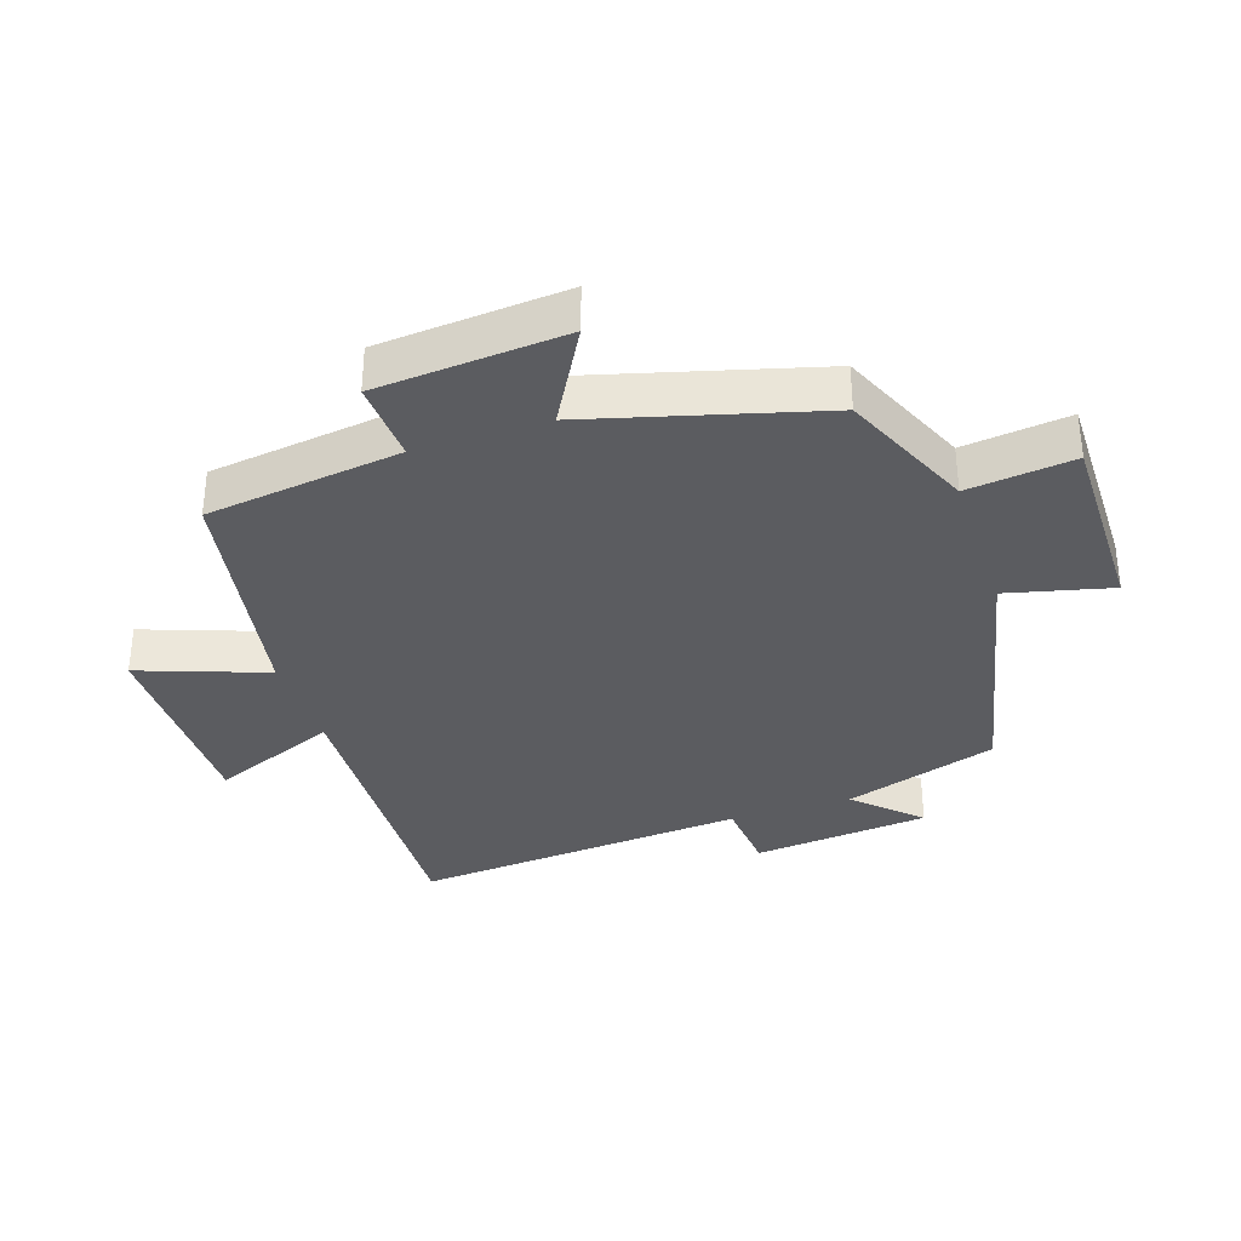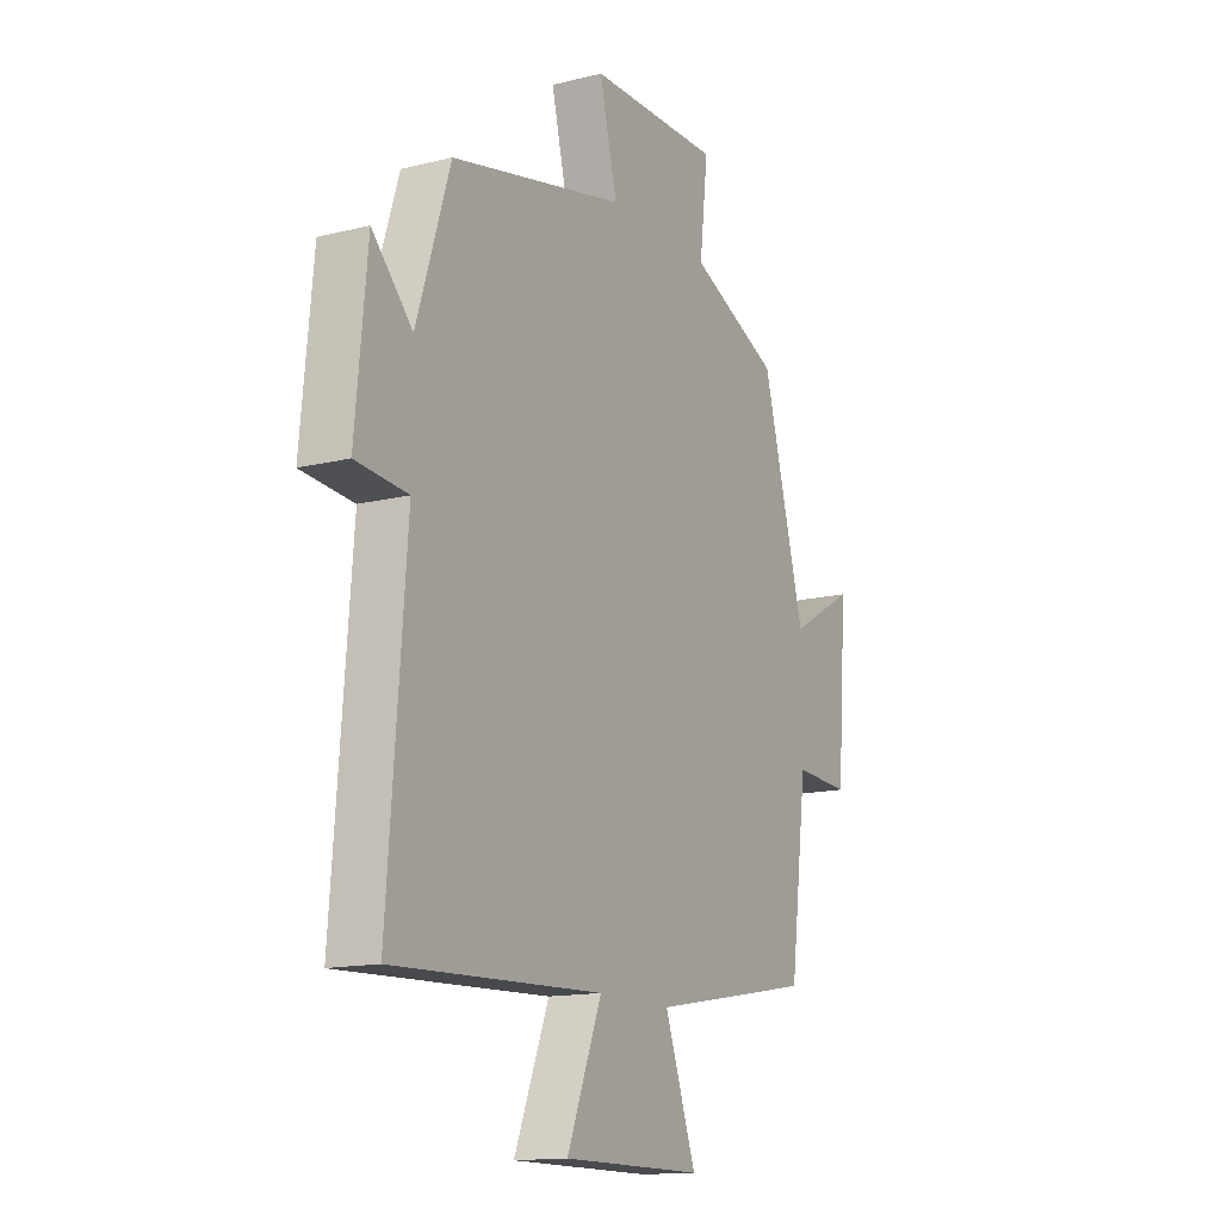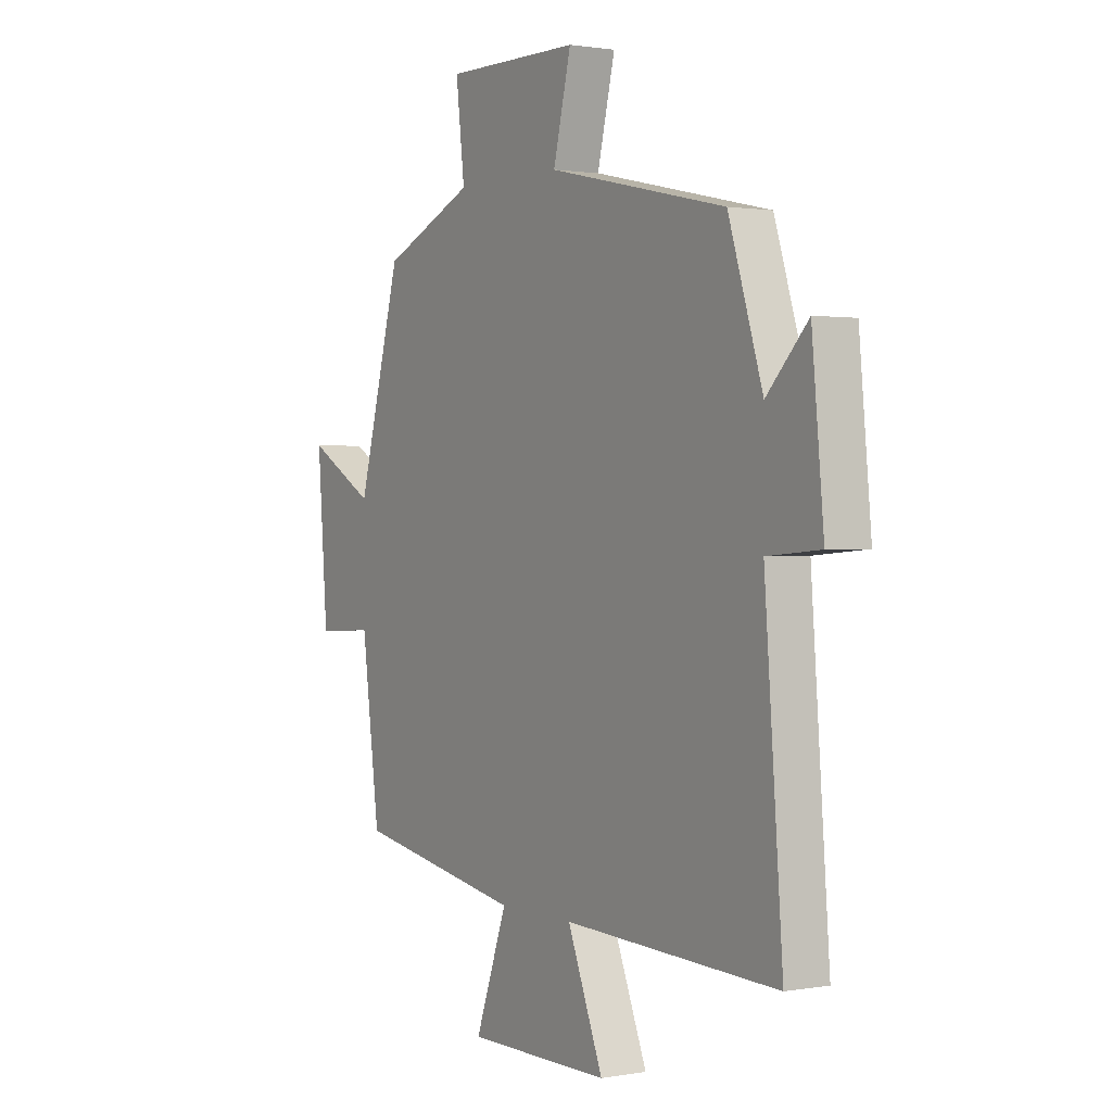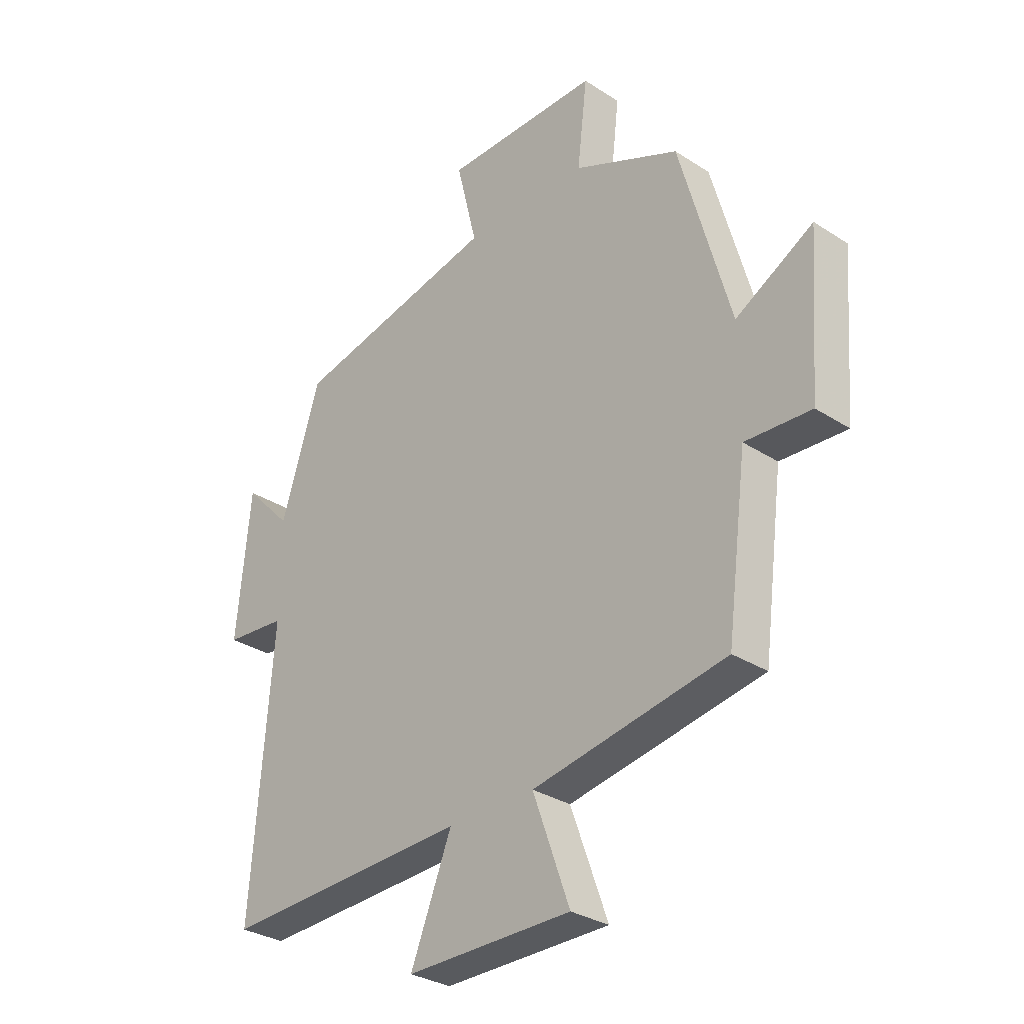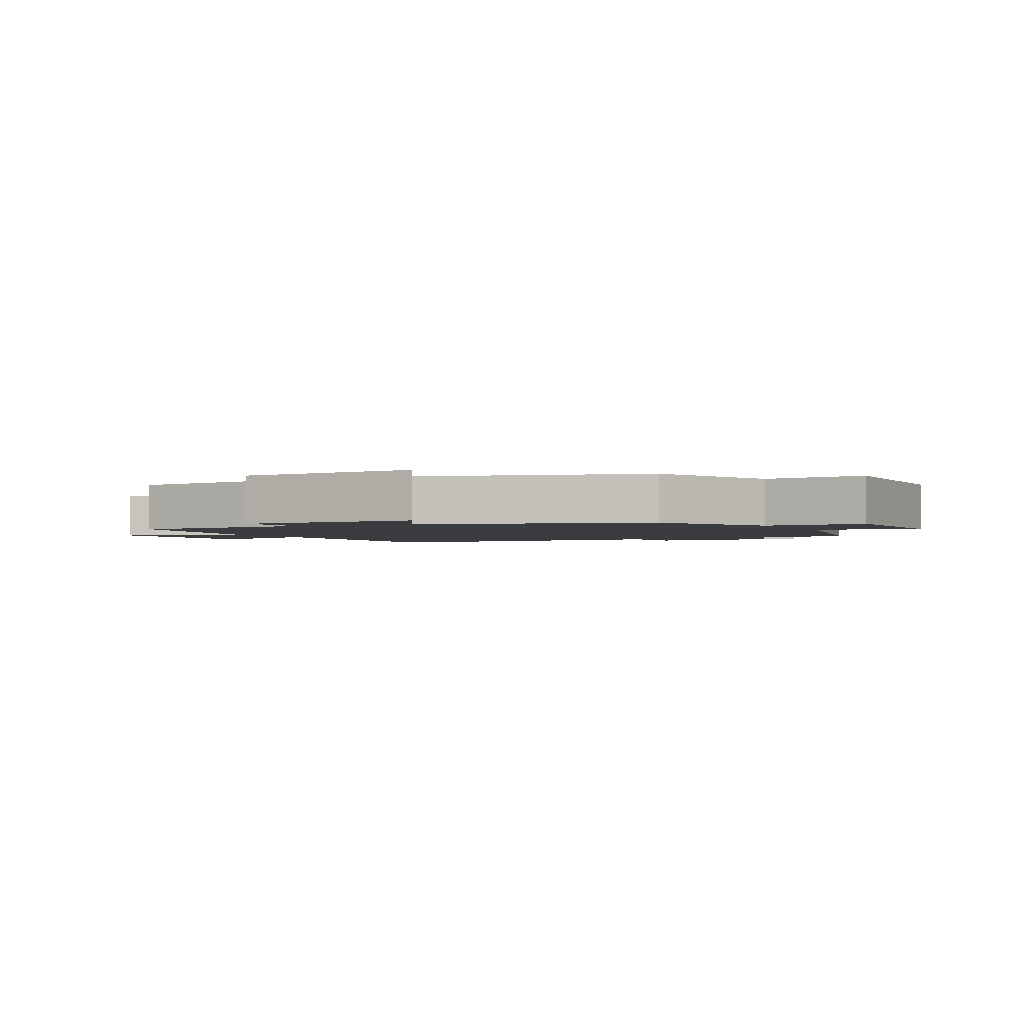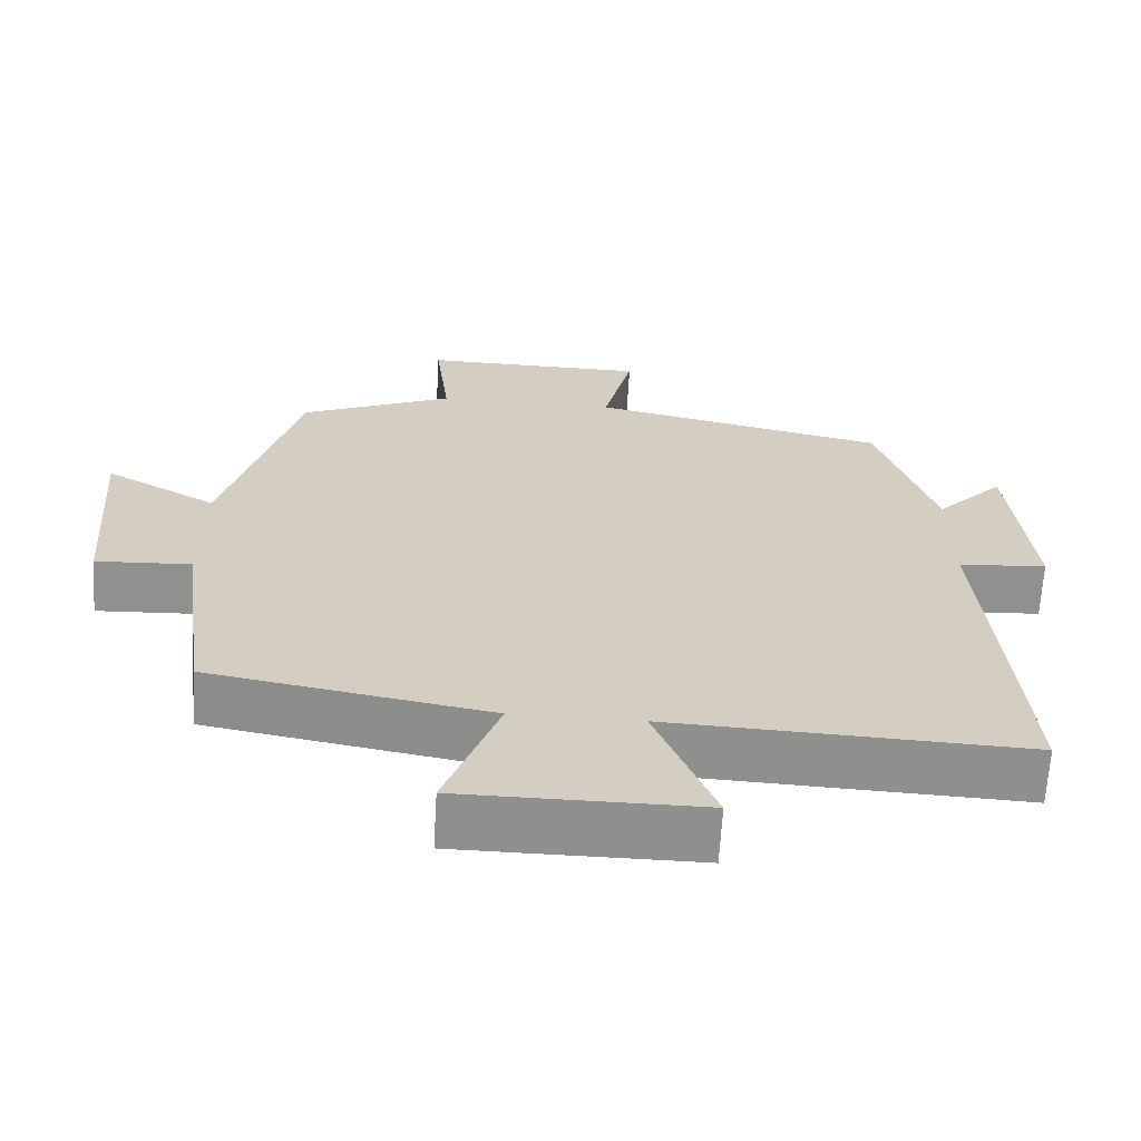
<metadata>
{"format":"obj","ext":"obj","renderer":"f3d","projection":"perspective","resolution":1024,"background":"white","views":[{"elev":-34.5,"azim":-71.6,"up":"+Y"},{"elev":-14.3,"azim":118.6,"up":"+Z"},{"elev":1.2,"azim":57.6,"up":"+Z"},{"elev":-30.9,"azim":-132.8,"up":"+Z"},{"elev":-2.1,"azim":-63.5,"up":"+Y"},{"elev":-65.4,"azim":-3.4,"up":"+Z"}]}
</metadata>
<code>
v 0.425 0.07 0.414
v 0.5 0.07 0.179
v 0.59 0.07 0.273
v 0.616 0.07 0.003
v 0.5 0.07 -0.007
v 0.54 0.07 -0.519
v 0.072 0.07 -0.5
v 0.15 0.07 -0.694
v -0.164 0.07 -0.694
v -0.094 0.07 -0.5
v -0.461 0.07 -0.435
v -0.5 0.07 -0.136
v -0.625 0.07 -0.143
v -0.647 0.07 0.145
v -0.5 0.07 0.062
v -0.404 0.07 0.412
v -0.203 0.07 0.5
v -0.222 0.07 0.662
v 0.074 0.07 0.66
v 0.035 0.07 0.5
v 0.425 0 0.414
v 0.5 0 0.179
v 0.59 0 0.273
v 0.616 0 0.003
v 0.5 0 -0.007
v 0.54 0 -0.519
v 0.072 0 -0.5
v 0.15 0 -0.694
v -0.164 0 -0.694
v -0.094 0 -0.5
v -0.461 0 -0.435
v -0.5 0 -0.136
v -0.625 0 -0.143
v -0.647 0 0.145
v -0.5 0 0.062
v -0.404 0 0.412
v -0.203 0 0.5
v -0.222 0 0.662
v 0.074 0 0.66
v 0.035 0 0.5
f 17 18 19 20
f 15 16 17 20
f 15 20 1 2
f 12 13 14 15
f 10 11 12 15
f 10 15 2
f 7 8 9 10
f 7 10 2 3
f 5 6 7
f 5 7 3
f 3 4 5
f 40 39 38 37
f 40 37 36 35
f 22 21 40 35
f 35 34 33 32
f 35 32 31 30
f 22 35 30
f 30 29 28 27
f 23 22 30 27
f 27 26 25
f 23 27 25
f 25 24 23
f 1 21 22 2
f 2 22 23 3
f 3 23 24 4
f 4 24 25 5
f 5 25 26 6
f 6 26 27 7
f 7 27 28 8
f 8 28 29 9
f 9 29 30 10
f 10 30 31 11
f 11 31 32 12
f 12 32 33 13
f 13 33 34 14
f 14 34 35 15
f 15 35 36 16
f 16 36 37 17
f 17 37 38 18
f 18 38 39 19
f 19 39 40 20
f 20 40 21 1

</code>
